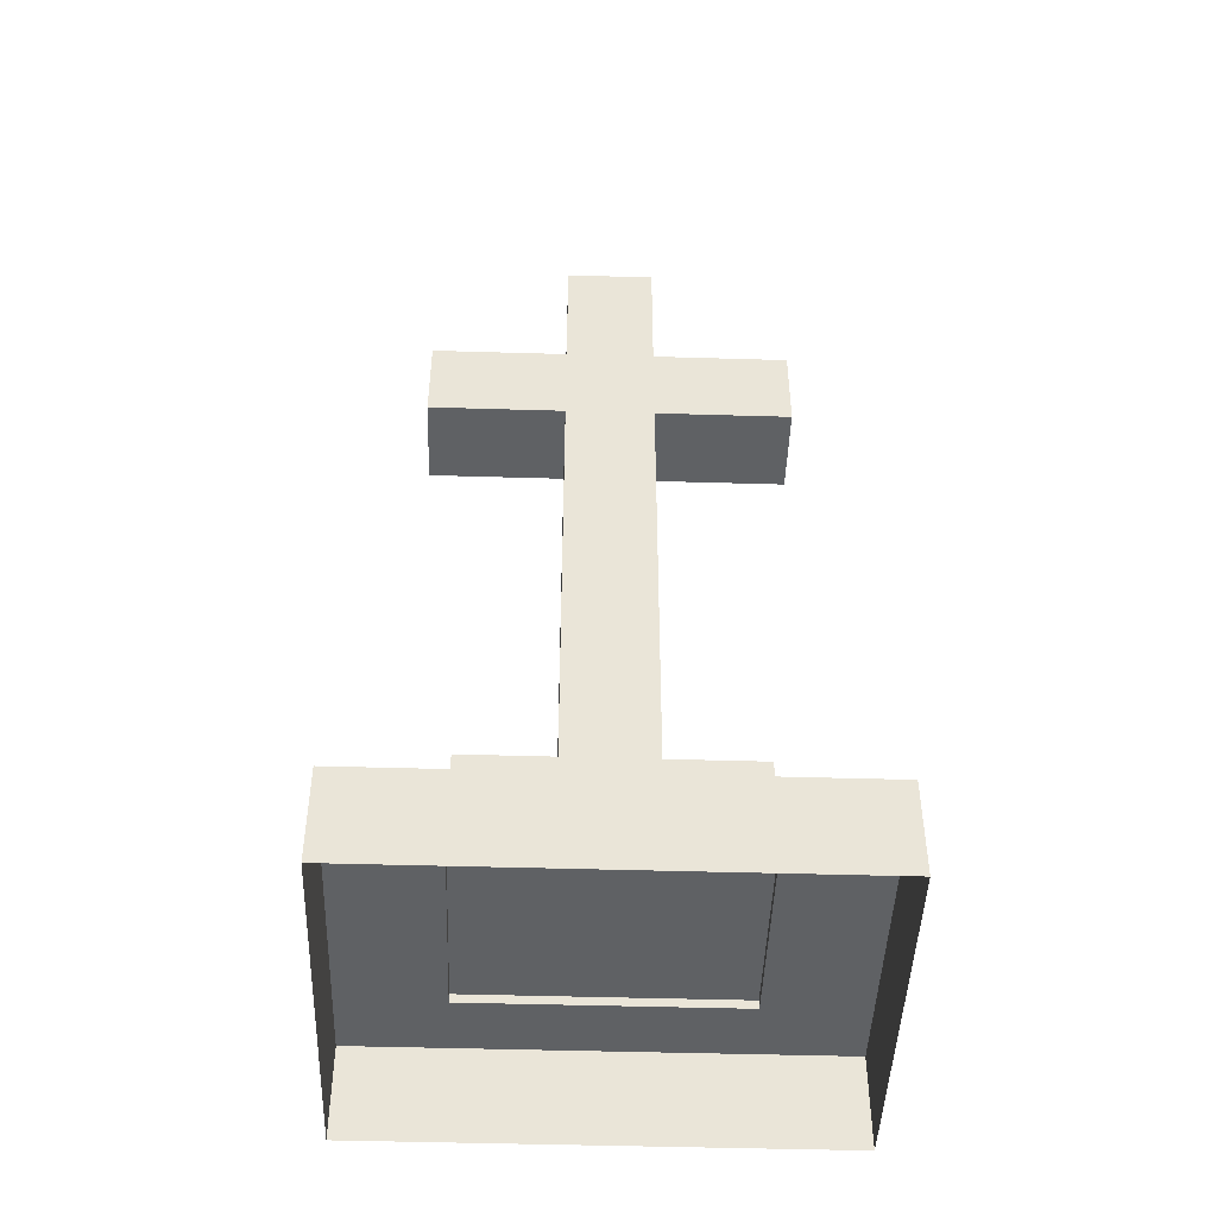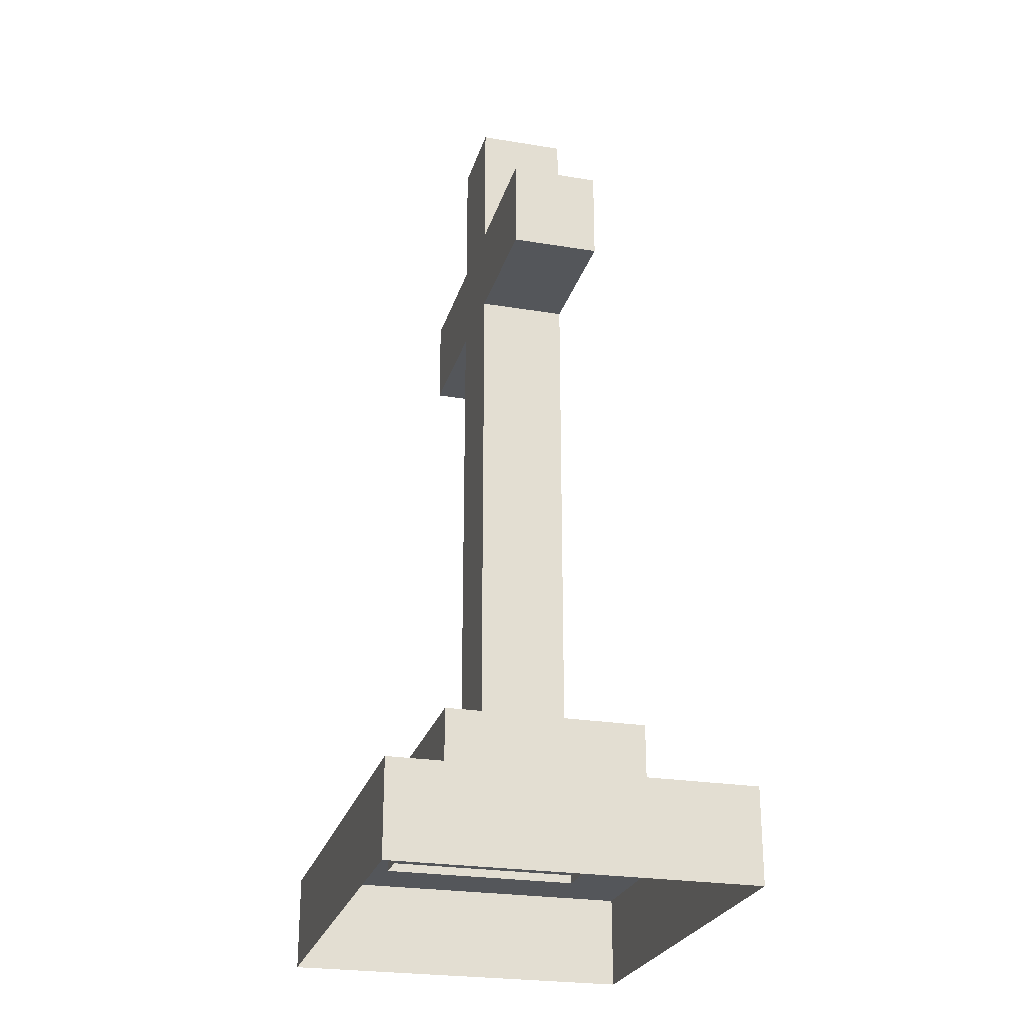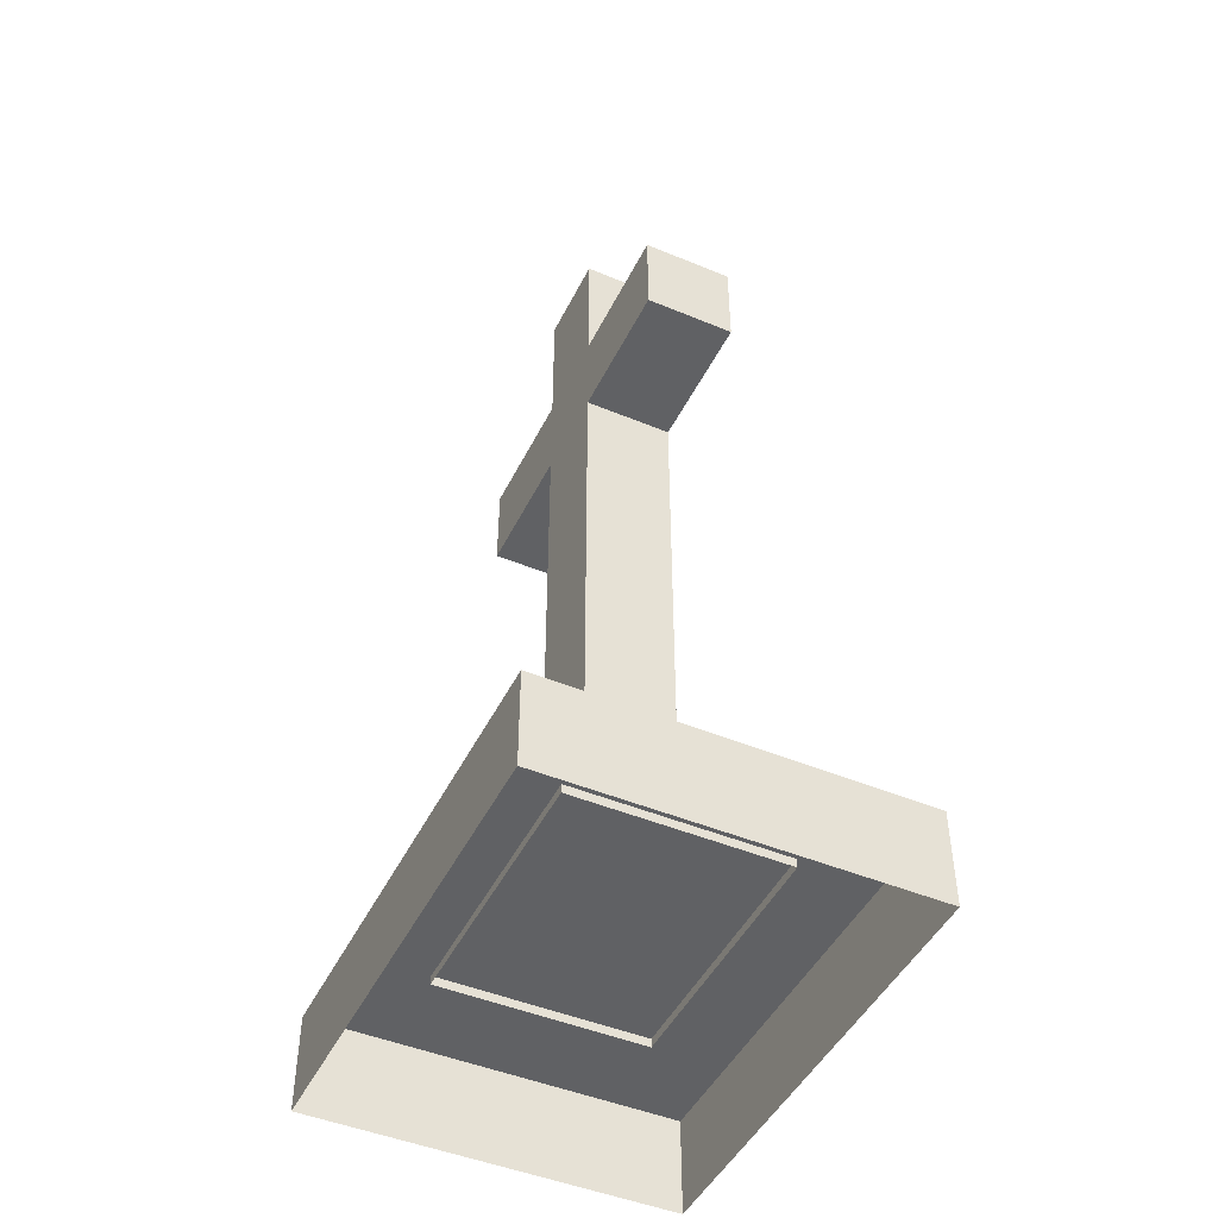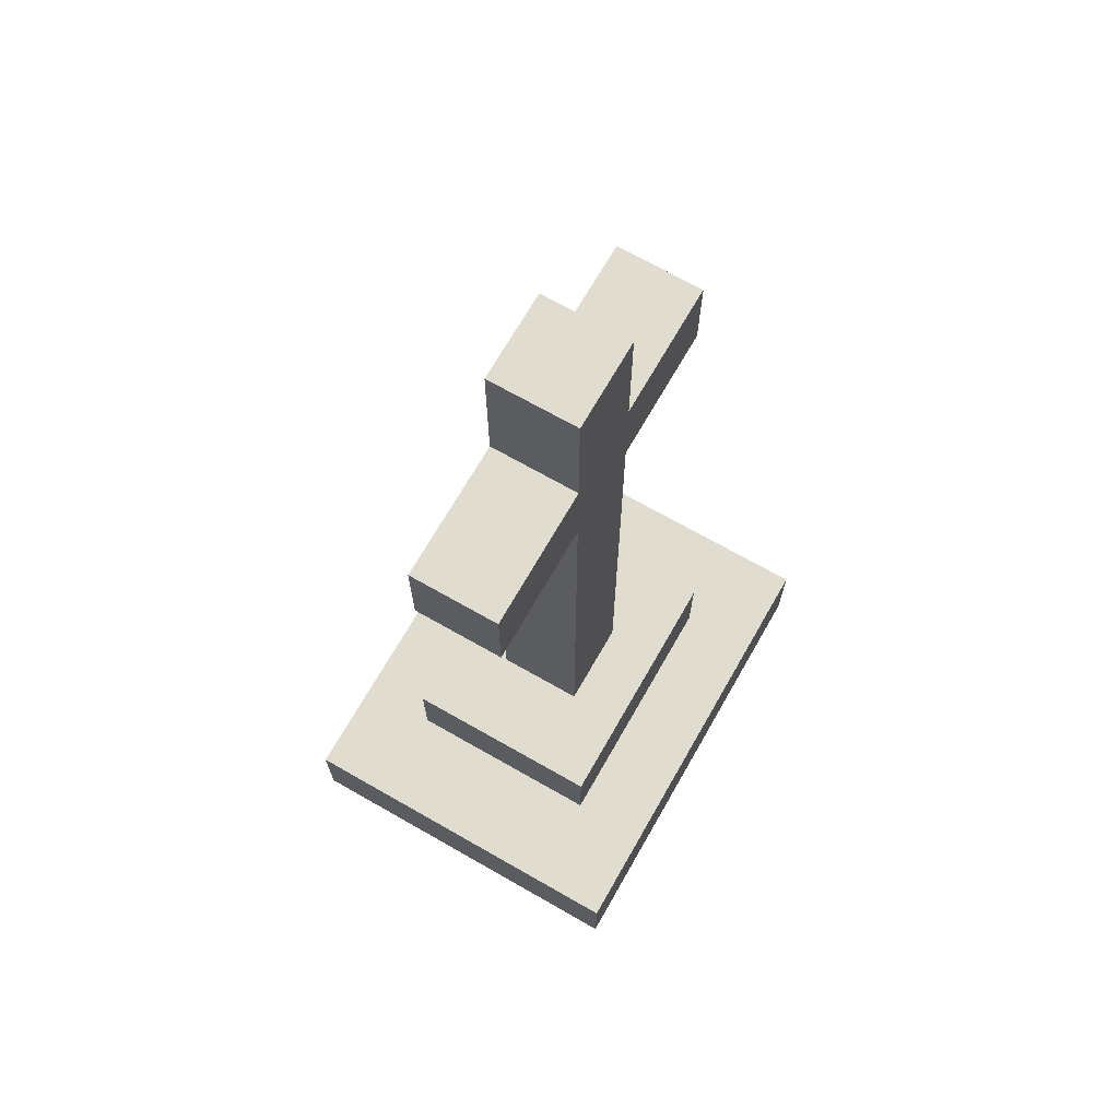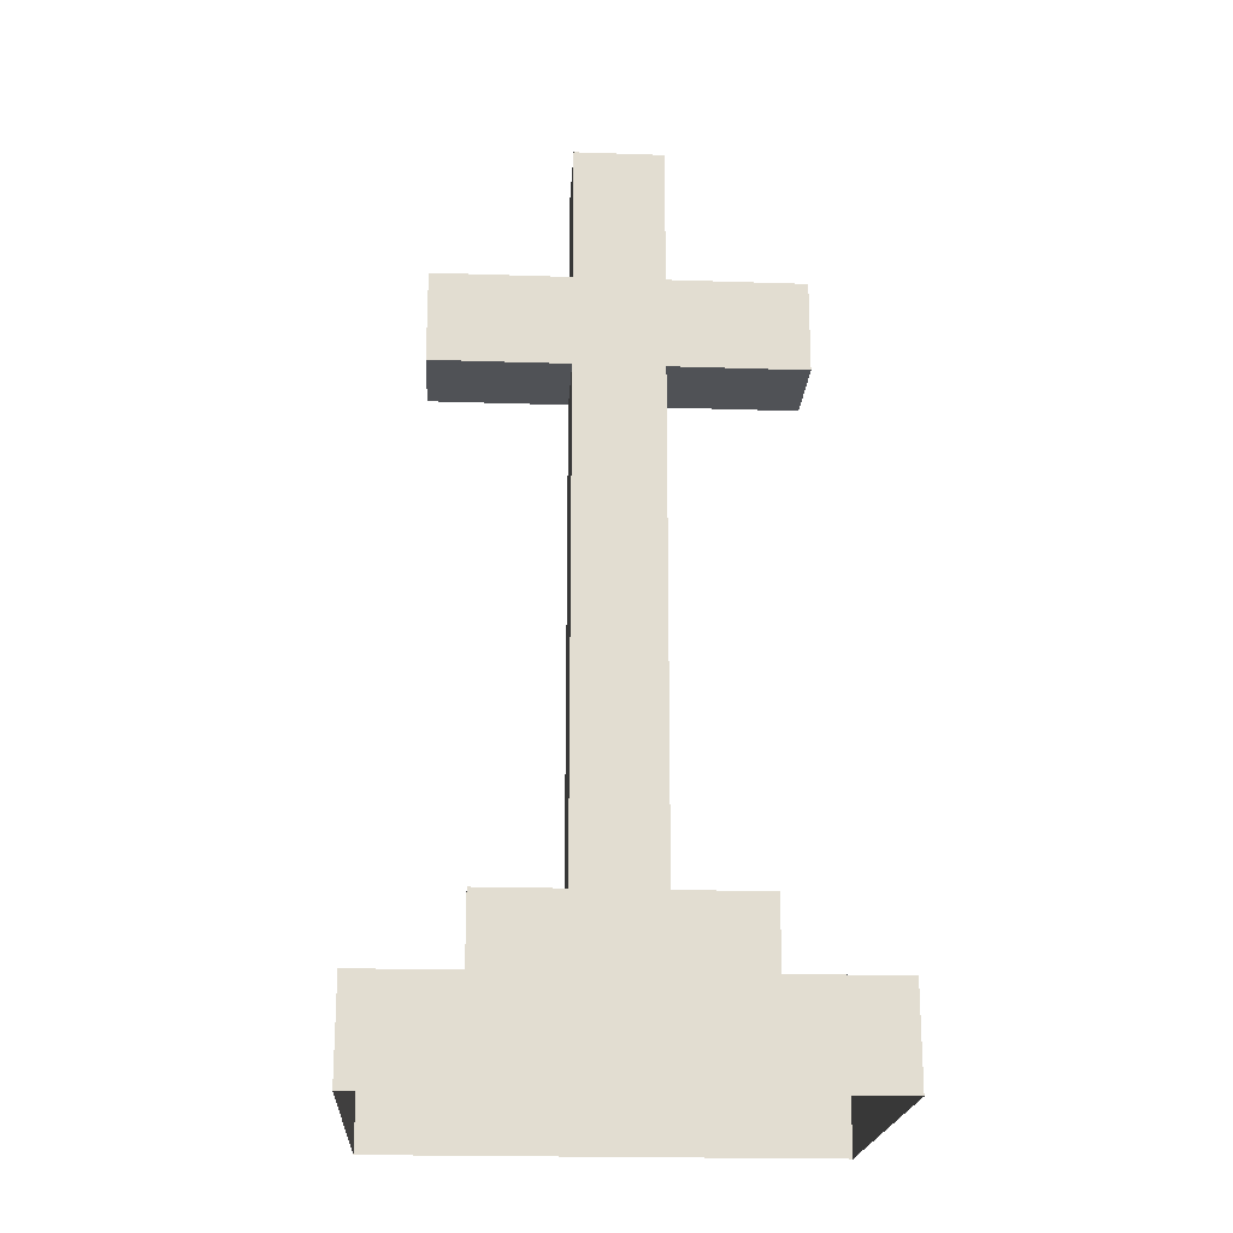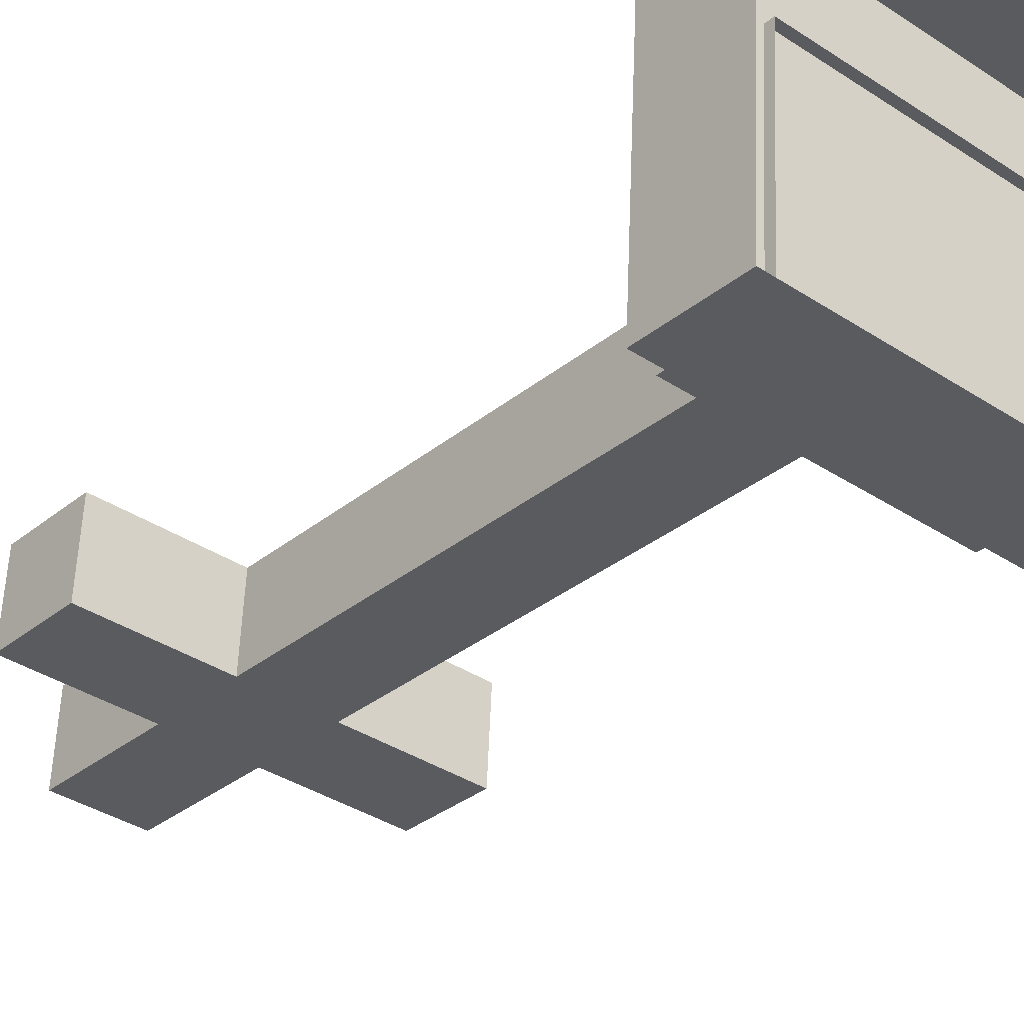
<metadata>
{"format":"obj","ext":"obj","renderer":"f3d","projection":"perspective","resolution":1024,"background":"white","views":[{"elev":-46.2,"azim":-178.9,"up":"+Y"},{"elev":-25.1,"azim":-101.9,"up":"+Y"},{"elev":-46.8,"azim":67.7,"up":"+Y"},{"elev":69.7,"azim":122.8,"up":"+Y"},{"elev":-20.7,"azim":-0.4,"up":"+Y"},{"elev":-31.4,"azim":-40.7,"up":"+Z"}]}
</metadata>
<code>
o x1
v 6.571 12.37 3.611
v 6.571 13.84 3.611
v 6.562 12.37 3.439
v 6.562 13.84 3.439
v 6.571 13.58 3.611
v 6.571 13.4 3.611
v 6.562 13.4 3.439
v 6.562 13.58 3.439
v 6.304 13.58 3.626
v 6.295 13.58 3.453
v 6.295 13.4 3.453
v 6.304 13.4 3.626
v 6.222 12.03 3.896
v 6.222 12.22 3.896
v 6.184 12.03 3.193
v 6.184 12.22 3.193
v 6.407 12.2 3.734
v 6.407 12.39 3.734
v 6.386 12.2 3.334
v 6.386 12.39 3.334
v 6.744 12.37 3.602
v 6.744 13.84 3.602
v 6.734 12.37 3.43
v 6.734 13.84 3.43
v 6.744 13.58 3.602
v 6.744 13.4 3.602
v 6.734 13.4 3.43
v 6.734 13.58 3.43
v 7.01 13.58 3.588
v 7.001 13.58 3.415
v 7.001 13.4 3.415
v 7.01 13.4 3.588
v 7.121 12.03 3.848
v 7.121 12.22 3.848
v 7.084 12.03 3.145
v 7.084 12.22 3.145
v 6.919 12.2 3.707
v 6.919 12.39 3.707
v 6.898 12.2 3.307
v 6.898 12.39 3.307
f 1 6 7 3
f 23 21 1 3
f 5 2 4 8
f 28 8 4 24
f 28 27 7 8
f 9 10 11 12
f 8 10 9 5
f 7 11 10 8
f 6 12 11 7
f 5 9 12 6
f 6 26 25 5
f 23 3 7 27
f 2 22 24 4
f 1 21 26 6
f 13 14 16 15
f 17 18 20 19
f 39 19 20 40
f 17 37 38 18
f 13 33 34 14
f 14 34 36 16
f 18 38 40 20
f 21 23 27 26
f 25 28 24 22
f 29 32 31 30
f 28 25 29 30
f 27 28 30 31
f 26 27 31 32
f 25 26 32 29
f 33 35 36 34
f 37 39 40 38
f 35 15 16 36
f 5 25 22 2

</code>
